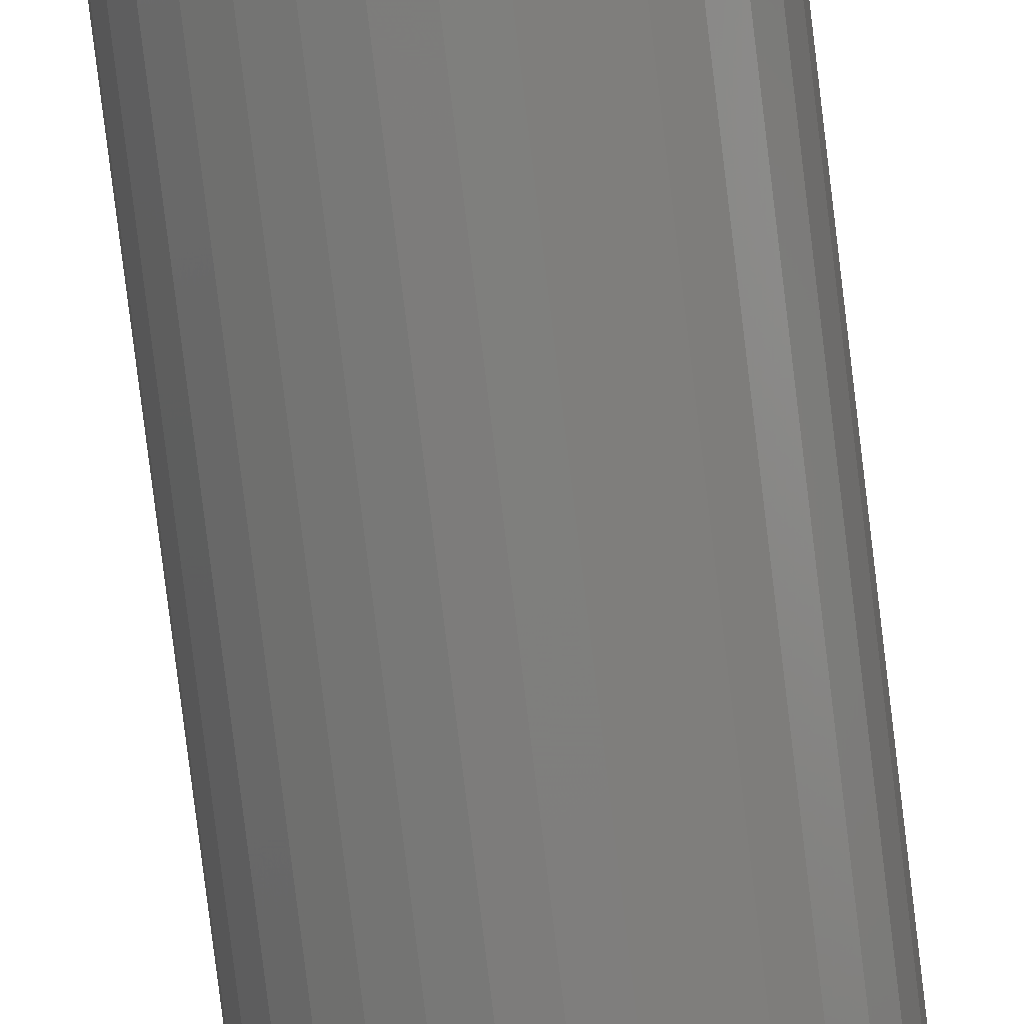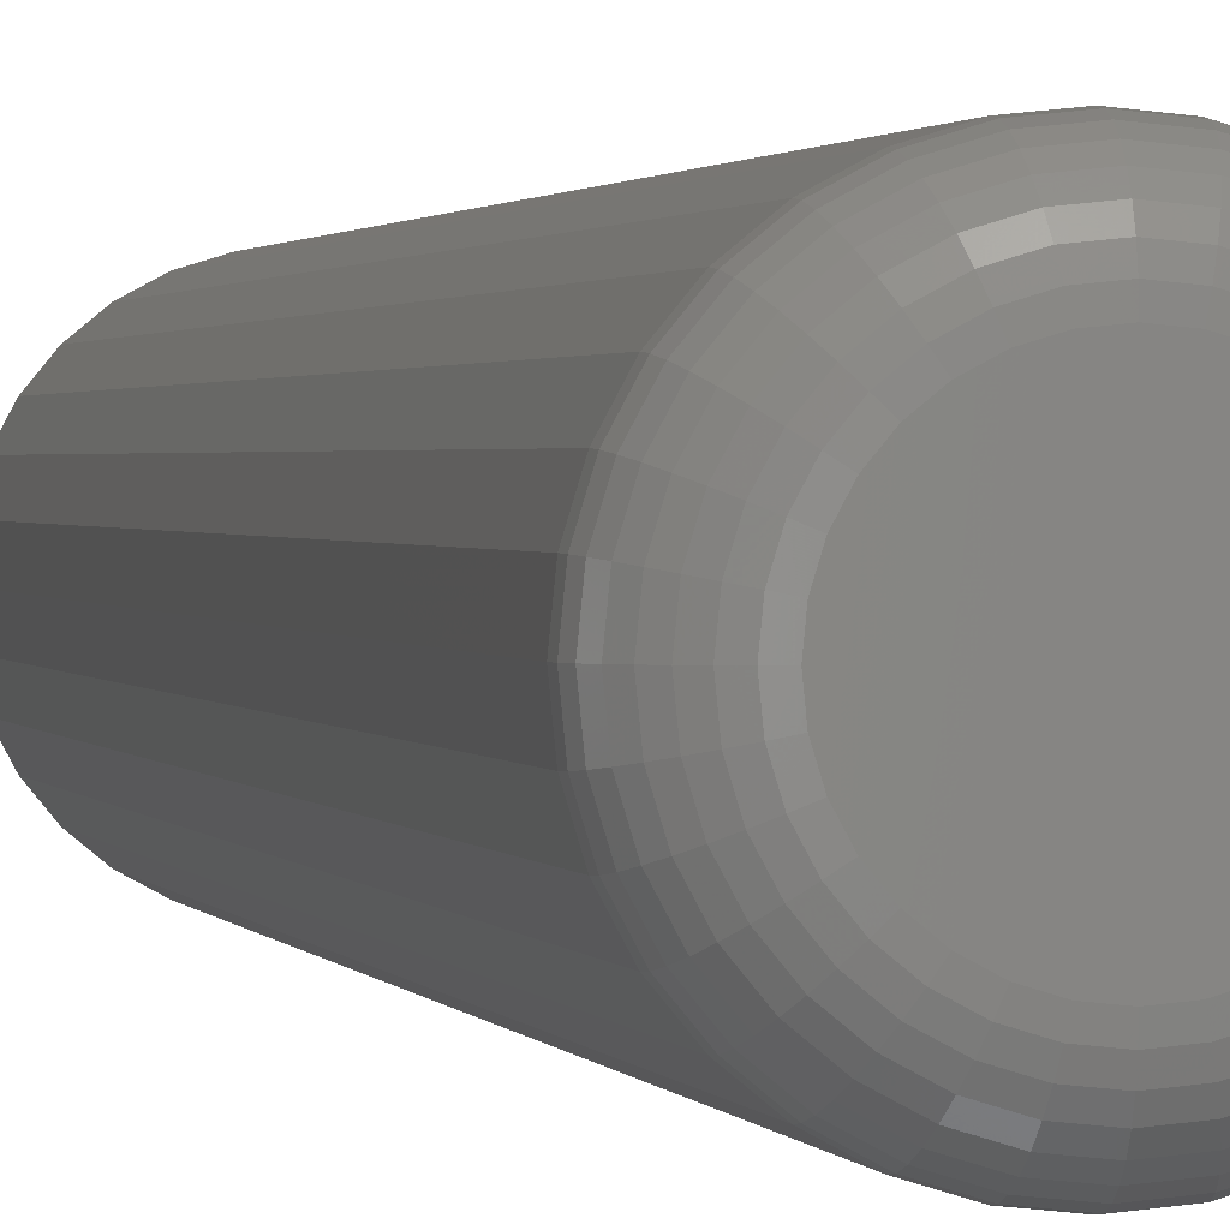
<metadata>
{"format":"stl","ext":"stl","renderer":"f3d","projection":"perspective","resolution":1024,"background":"white","views":[{"elev":-77.9,"azim":-173.1,"up":"+Y"},{"elev":0.8,"azim":-8.4,"up":"+Y"}]}
</metadata>
<code>
# stl→obj: 320 verts, 636 faces
v 0.00148 0.03577 0
v -0.005499 0.03509 0
v -0.01221 0.03305 0
v 0.008459 0.03509 0
v 0.01517 0.03305 0
v -0.01839 0.02974 0
v 0.02135 0.02974 0
v -0.02382 0.0253 0
v 0.02678 0.0253 0
v -0.02826 0.01987 0
v 0.03122 0.01987 0
v -0.03157 0.01369 0
v 0.03453 0.01369 0
v -0.03361 0.006979 0
v 0.03657 0.006979 0
v 0.03657 -0.006979 0
v -0.03157 -0.01369 0
v 0.03453 -0.01369 0
v -0.02826 -0.01987 0
v 0.03122 -0.01987 0
v -0.02382 -0.0253 0
v 0.02678 -0.0253 0
v -0.01839 -0.02974 0
v 0.02135 -0.02974 0
v -0.01221 -0.03305 0
v 0.01517 -0.03305 0
v -0.005499 -0.03509 0
v 0.00148 -0.03577 0
v 0.008459 -0.03509 0
v 0.03725 -9.571e-18 0
v -0.03429 -2.82e-17 0
v -0.03361 -0.006979 0
v 0.06069 0 -0.75
v 0.06069 -1.197e-16 -0.02344
v 0.05955 -0.01155 -0.75
v 0.05955 -0.01155 -0.02344
v 0.05618 -0.02266 -0.75
v 0.05618 -0.02266 -0.02344
v 0.05071 -0.0329 -0.75
v 0.05071 -0.0329 -0.02344
v 0.04335 -0.04187 -0.75
v 0.04335 -0.04187 -0.02344
v 0.03438 -0.04923 -0.75
v 0.03438 -0.04923 -0.02344
v 0.02414 -0.0547 -0.75
v 0.02414 -0.0547 -0.02344
v 0.01303 -0.05807 -0.75
v 0.01303 -0.05807 -0.02344
v 0.00148 -0.05921 -0.75
v 0.00148 -0.05921 -0.02344
v -0.01007 -0.05807 -0.75
v -0.01007 -0.05807 -0.02344
v -0.02118 -0.0547 -0.75
v -0.02118 -0.0547 -0.02344
v -0.03142 -0.04923 -0.75
v -0.03142 -0.04923 -0.02344
v -0.04039 -0.04187 -0.75
v -0.04039 -0.04187 -0.02344
v -0.04775 -0.0329 -0.75
v -0.04775 -0.0329 -0.02344
v -0.05322 -0.02266 -0.75
v -0.05322 -0.02266 -0.02344
v -0.05659 -0.01155 -0.75
v -0.05659 -0.01155 -0.02344
v -0.05773 7.251e-18 -0.75
v -0.05773 7.251e-18 -0.02344
v -0.05659 0.01155 -0.75
v -0.05659 0.01155 -0.02344
v -0.05322 0.02266 -0.75
v -0.05322 0.02266 -0.02344
v -0.04775 0.0329 -0.75
v -0.04775 0.0329 -0.02344
v -0.04039 0.04187 -0.75
v -0.04039 0.04187 -0.02344
v -0.03142 0.04923 -0.75
v -0.03142 0.04923 -0.02344
v -0.02118 0.0547 -0.75
v -0.02118 0.0547 -0.02344
v -0.01007 0.05807 -0.75
v -0.01007 0.05807 -0.02344
v 0.00148 0.05921 -0.75
v 0.00148 0.05921 -0.02344
v 0.01303 0.05807 -0.75
v 0.01303 0.05807 -0.02344
v 0.02414 0.0547 -0.75
v 0.02414 0.0547 -0.02344
v 0.03438 0.04923 -0.75
v 0.03438 0.04923 -0.02344
v 0.04335 0.04187 -0.75
v 0.04335 0.04187 -0.02344
v 0.05071 0.0329 -0.75
v 0.05071 0.0329 -0.02344
v 0.05618 0.02266 -0.75
v 0.05618 0.02266 -0.02344
v 0.05955 0.01155 -0.75
v 0.05955 0.01155 -0.02344
v -0.03887 6.939e-18 -0.0004503
v -0.03809 0.007871 -0.0004503
v -0.04326 1.388e-17 -0.001784
v -0.0424 0.008729 -0.001784
v -0.04731 1.041e-17 -0.00395
v -0.04638 0.009519 -0.00395
v -0.05087 1.041e-17 -0.006865
v -0.04986 0.01021 -0.006865
v -0.05378 6.939e-18 -0.01042
v -0.05272 0.01078 -0.01042
v -0.05595 6.939e-18 -0.01447
v -0.05484 0.0112 -0.01447
v -0.05728 1.388e-17 -0.01887
v -0.05615 0.01146 -0.01887
v 0.04105 0.007871 -0.0004503
v 0.04183 -9.368e-17 -0.0004503
v 0.04536 0.008729 -0.001784
v 0.04622 -1.006e-16 -0.001784
v 0.04934 0.009519 -0.00395
v 0.05027 -1.076e-16 -0.00395
v 0.05282 0.01021 -0.006865
v 0.05383 -1.11e-16 -0.006865
v 0.05568 0.01078 -0.01042
v 0.05674 -1.214e-16 -0.01042
v 0.0578 0.0112 -0.01447
v 0.05891 -1.249e-16 -0.01447
v 0.05911 0.01146 -0.01887
v 0.06024 -1.284e-16 -0.01887
v 0.03875 0.01544 -0.0004503
v 0.04282 0.01712 -0.001784
v 0.04656 0.01867 -0.00395
v 0.04984 0.02003 -0.006865
v 0.05253 0.02115 -0.01042
v 0.05454 0.02198 -0.01447
v 0.05577 0.02249 -0.01887
v 0.03503 0.02241 -0.0004503
v 0.03868 0.02486 -0.001784
v 0.04205 0.02711 -0.00395
v 0.045 0.02908 -0.006865
v 0.04743 0.0307 -0.01042
v 0.04923 0.0319 -0.01447
v 0.05034 0.03265 -0.01887
v 0.03001 0.02853 -0.0004503
v 0.03312 0.03164 -0.001784
v 0.03598 0.0345 -0.00395
v 0.03849 0.03701 -0.006865
v 0.04056 0.03908 -0.01042
v 0.04209 0.04061 -0.01447
v 0.04303 0.04155 -0.01887
v 0.02389 0.03355 -0.0004503
v 0.02634 0.0372 -0.001784
v 0.02859 0.04057 -0.00395
v 0.03056 0.04352 -0.006865
v 0.03218 0.04595 -0.01042
v 0.03338 0.04775 -0.01447
v 0.03413 0.04886 -0.01887
v 0.01692 0.03727 -0.0004503
v 0.0186 0.04134 -0.001784
v 0.02015 0.04508 -0.00395
v 0.02151 0.04836 -0.006865
v 0.02263 0.05105 -0.01042
v 0.02346 0.05306 -0.01447
v 0.02397 0.05429 -0.01887
v 0.009351 0.03957 -0.0004503
v 0.01021 0.04388 -0.001784
v 0.011 0.04786 -0.00395
v 0.01169 0.05134 -0.006865
v 0.01226 0.0542 -0.01042
v 0.01268 0.05632 -0.01447
v 0.01294 0.05763 -0.01887
v 0.00148 0.04035 -0.0004503
v 0.00148 0.04474 -0.001784
v 0.00148 0.04879 -0.00395
v 0.00148 0.05235 -0.006865
v 0.00148 0.05526 -0.01042
v 0.00148 0.05743 -0.01447
v 0.00148 0.05876 -0.01887
v -0.006391 0.03957 -0.0004503
v -0.007249 0.04388 -0.001784
v -0.008039 0.04786 -0.00395
v -0.008732 0.05134 -0.006865
v -0.009301 0.0542 -0.01042
v -0.009723 0.05632 -0.01447
v -0.009983 0.05763 -0.01887
v -0.01396 0.03727 -0.0004503
v -0.01564 0.04134 -0.001784
v -0.01719 0.04508 -0.00395
v -0.01855 0.04836 -0.006865
v -0.01967 0.05105 -0.01042
v -0.0205 0.05306 -0.01447
v -0.02101 0.05429 -0.01887
v -0.02093 0.03355 -0.0004503
v -0.02338 0.0372 -0.001784
v -0.02563 0.04057 -0.00395
v -0.0276 0.04352 -0.006865
v -0.02922 0.04595 -0.01042
v -0.03042 0.04775 -0.01447
v -0.03117 0.04886 -0.01887
v -0.02705 0.02853 -0.0004503
v -0.03016 0.03164 -0.001784
v -0.03302 0.0345 -0.00395
v -0.03553 0.03701 -0.006865
v -0.03759 0.03908 -0.01042
v -0.03913 0.04061 -0.01447
v -0.04007 0.04155 -0.01887
v -0.03207 0.02241 -0.0004503
v -0.03572 0.02486 -0.001784
v -0.03909 0.02711 -0.00395
v -0.04204 0.02908 -0.006865
v -0.04447 0.0307 -0.01042
v -0.04627 0.0319 -0.01447
v -0.04738 0.03265 -0.01887
v -0.03579 0.01544 -0.0004503
v -0.03986 0.01712 -0.001784
v -0.0436 0.01867 -0.00395
v -0.04688 0.02003 -0.006865
v -0.04957 0.02115 -0.01042
v -0.05157 0.02198 -0.01447
v -0.05281 0.02249 -0.01887
v 0.04105 -0.007871 -0.0004503
v 0.04536 -0.008729 -0.001784
v 0.04934 -0.009519 -0.00395
v 0.05282 -0.01021 -0.006865
v 0.05568 -0.01078 -0.01042
v 0.0578 -0.0112 -0.01447
v 0.05911 -0.01146 -0.01887
v -0.03809 -0.007871 -0.0004503
v -0.0424 -0.008729 -0.001784
v -0.04638 -0.009519 -0.00395
v -0.04986 -0.01021 -0.006865
v -0.05272 -0.01078 -0.01042
v -0.05484 -0.0112 -0.01447
v -0.05615 -0.01146 -0.01887
v -0.03579 -0.01544 -0.0004503
v -0.03986 -0.01712 -0.001784
v -0.0436 -0.01867 -0.00395
v -0.04688 -0.02003 -0.006865
v -0.04957 -0.02115 -0.01042
v -0.05157 -0.02198 -0.01447
v -0.05281 -0.02249 -0.01887
v -0.03207 -0.02241 -0.0004503
v -0.03572 -0.02486 -0.001784
v -0.03909 -0.02711 -0.00395
v -0.04204 -0.02908 -0.006865
v -0.04447 -0.0307 -0.01042
v -0.04627 -0.0319 -0.01447
v -0.04738 -0.03265 -0.01887
v -0.02705 -0.02853 -0.0004503
v -0.03016 -0.03164 -0.001784
v -0.03302 -0.0345 -0.00395
v -0.03553 -0.03701 -0.006865
v -0.03759 -0.03908 -0.01042
v -0.03913 -0.04061 -0.01447
v -0.04007 -0.04155 -0.01887
v -0.02093 -0.03355 -0.0004503
v -0.02338 -0.0372 -0.001784
v -0.02563 -0.04057 -0.00395
v -0.0276 -0.04352 -0.006865
v -0.02922 -0.04595 -0.01042
v -0.03042 -0.04775 -0.01447
v -0.03117 -0.04886 -0.01887
v -0.01396 -0.03727 -0.0004503
v -0.01564 -0.04134 -0.001784
v -0.01719 -0.04508 -0.00395
v -0.01855 -0.04836 -0.006865
v -0.01967 -0.05105 -0.01042
v -0.0205 -0.05306 -0.01447
v -0.02101 -0.05429 -0.01887
v -0.006391 -0.03957 -0.0004503
v -0.007249 -0.04388 -0.001784
v -0.008039 -0.04786 -0.00395
v -0.008732 -0.05134 -0.006865
v -0.009301 -0.0542 -0.01042
v -0.009723 -0.05632 -0.01447
v -0.009983 -0.05763 -0.01887
v 0.00148 -0.04035 -0.0004503
v 0.00148 -0.04474 -0.001784
v 0.00148 -0.04879 -0.00395
v 0.00148 -0.05235 -0.006865
v 0.00148 -0.05526 -0.01042
v 0.00148 -0.05743 -0.01447
v 0.00148 -0.05876 -0.01887
v 0.009351 -0.03957 -0.0004503
v 0.01021 -0.04388 -0.001784
v 0.011 -0.04786 -0.00395
v 0.01169 -0.05134 -0.006865
v 0.01226 -0.0542 -0.01042
v 0.01268 -0.05632 -0.01447
v 0.01294 -0.05763 -0.01887
v 0.01692 -0.03727 -0.0004503
v 0.0186 -0.04134 -0.001784
v 0.02015 -0.04508 -0.00395
v 0.02151 -0.04836 -0.006865
v 0.02263 -0.05105 -0.01042
v 0.02346 -0.05306 -0.01447
v 0.02397 -0.05429 -0.01887
v 0.02389 -0.03355 -0.0004503
v 0.02634 -0.0372 -0.001784
v 0.02859 -0.04057 -0.00395
v 0.03056 -0.04352 -0.006865
v 0.03218 -0.04595 -0.01042
v 0.03338 -0.04775 -0.01447
v 0.03413 -0.04886 -0.01887
v 0.03001 -0.02853 -0.0004503
v 0.03312 -0.03164 -0.001784
v 0.03598 -0.0345 -0.00395
v 0.03849 -0.03701 -0.006865
v 0.04056 -0.03908 -0.01042
v 0.04209 -0.04061 -0.01447
v 0.04303 -0.04155 -0.01887
v 0.03503 -0.02241 -0.0004503
v 0.03868 -0.02486 -0.001784
v 0.04205 -0.02711 -0.00395
v 0.045 -0.02908 -0.006865
v 0.04743 -0.0307 -0.01042
v 0.04923 -0.0319 -0.01447
v 0.05034 -0.03265 -0.01887
v 0.03875 -0.01544 -0.0004503
v 0.04282 -0.01712 -0.001784
v 0.04656 -0.01867 -0.00395
v 0.04984 -0.02003 -0.006865
v 0.05253 -0.02115 -0.01042
v 0.05454 -0.02198 -0.01447
v 0.05577 -0.02249 -0.01887
f 1 2 3
f 4 1 3
f 4 3 5
f 5 3 6
f 5 6 7
f 7 6 8
f 7 8 9
f 9 8 10
f 9 10 11
f 11 10 12
f 11 12 13
f 13 12 14
f 13 14 15
f 16 17 18
f 18 17 19
f 18 19 20
f 20 19 21
f 20 21 22
f 22 21 23
f 22 23 24
f 24 23 25
f 24 25 26
f 26 25 27
f 26 27 28
f 26 28 29
f 15 14 30
f 30 14 31
f 30 31 16
f 16 31 32
f 16 32 17
f 33 34 35
f 35 34 36
f 35 36 37
f 37 36 38
f 37 38 39
f 39 38 40
f 39 40 41
f 41 40 42
f 41 42 43
f 43 42 44
f 43 44 45
f 45 44 46
f 45 46 47
f 47 46 48
f 47 48 49
f 49 48 50
f 49 50 51
f 51 50 52
f 51 52 53
f 53 52 54
f 53 54 55
f 55 54 56
f 55 56 57
f 57 56 58
f 57 58 59
f 59 58 60
f 59 60 61
f 61 60 62
f 61 62 63
f 63 62 64
f 63 64 65
f 65 64 66
f 65 66 67
f 67 66 68
f 67 68 69
f 69 68 70
f 69 70 71
f 71 70 72
f 71 72 73
f 73 72 74
f 73 74 75
f 75 74 76
f 75 76 77
f 77 76 78
f 77 78 79
f 79 78 80
f 79 80 81
f 81 80 82
f 81 82 83
f 83 82 84
f 83 84 85
f 85 84 86
f 85 86 87
f 87 86 88
f 87 88 89
f 89 88 90
f 89 90 91
f 91 90 92
f 91 92 93
f 93 92 94
f 93 94 95
f 95 94 96
f 95 96 33
f 33 96 34
f 31 14 97
f 97 14 98
f 97 98 99
f 99 98 100
f 99 100 101
f 101 100 102
f 101 102 103
f 103 102 104
f 103 104 105
f 105 104 106
f 105 106 107
f 107 106 108
f 107 108 109
f 109 108 110
f 109 110 66
f 66 110 68
f 15 30 111
f 111 30 112
f 111 112 113
f 113 112 114
f 113 114 115
f 115 114 116
f 115 116 117
f 117 116 118
f 117 118 119
f 119 118 120
f 119 120 121
f 121 120 122
f 121 122 123
f 123 122 124
f 123 124 96
f 96 124 34
f 13 15 125
f 125 15 111
f 125 111 126
f 126 111 113
f 126 113 127
f 127 113 115
f 127 115 128
f 128 115 117
f 128 117 129
f 129 117 119
f 129 119 130
f 130 119 121
f 130 121 131
f 131 121 123
f 131 123 94
f 94 123 96
f 11 13 132
f 132 13 125
f 132 125 133
f 133 125 126
f 133 126 134
f 134 126 127
f 134 127 135
f 135 127 128
f 135 128 136
f 136 128 129
f 136 129 137
f 137 129 130
f 137 130 138
f 138 130 131
f 138 131 92
f 92 131 94
f 9 11 139
f 139 11 132
f 139 132 140
f 140 132 133
f 140 133 141
f 141 133 134
f 141 134 142
f 142 134 135
f 142 135 143
f 143 135 136
f 143 136 144
f 144 136 137
f 144 137 145
f 145 137 138
f 145 138 90
f 90 138 92
f 7 9 146
f 146 9 139
f 146 139 147
f 147 139 140
f 147 140 148
f 148 140 141
f 148 141 149
f 149 141 142
f 149 142 150
f 150 142 143
f 150 143 151
f 151 143 144
f 151 144 152
f 152 144 145
f 152 145 88
f 88 145 90
f 5 7 153
f 153 7 146
f 153 146 154
f 154 146 147
f 154 147 155
f 155 147 148
f 155 148 156
f 156 148 149
f 156 149 157
f 157 149 150
f 157 150 158
f 158 150 151
f 158 151 159
f 159 151 152
f 159 152 86
f 86 152 88
f 4 5 160
f 160 5 153
f 160 153 161
f 161 153 154
f 161 154 162
f 162 154 155
f 162 155 163
f 163 155 156
f 163 156 164
f 164 156 157
f 164 157 165
f 165 157 158
f 165 158 166
f 166 158 159
f 166 159 84
f 84 159 86
f 1 4 167
f 167 4 160
f 167 160 168
f 168 160 161
f 168 161 169
f 169 161 162
f 169 162 170
f 170 162 163
f 170 163 171
f 171 163 164
f 171 164 172
f 172 164 165
f 172 165 173
f 173 165 166
f 173 166 82
f 82 166 84
f 2 1 174
f 174 1 167
f 174 167 175
f 175 167 168
f 175 168 176
f 176 168 169
f 176 169 177
f 177 169 170
f 177 170 178
f 178 170 171
f 178 171 179
f 179 171 172
f 179 172 180
f 180 172 173
f 180 173 80
f 80 173 82
f 3 2 181
f 181 2 174
f 181 174 182
f 182 174 175
f 182 175 183
f 183 175 176
f 183 176 184
f 184 176 177
f 184 177 185
f 185 177 178
f 185 178 186
f 186 178 179
f 186 179 187
f 187 179 180
f 187 180 78
f 78 180 80
f 6 3 188
f 188 3 181
f 188 181 189
f 189 181 182
f 189 182 190
f 190 182 183
f 190 183 191
f 191 183 184
f 191 184 192
f 192 184 185
f 192 185 193
f 193 185 186
f 193 186 194
f 194 186 187
f 194 187 76
f 76 187 78
f 8 6 195
f 195 6 188
f 195 188 196
f 196 188 189
f 196 189 197
f 197 189 190
f 197 190 198
f 198 190 191
f 198 191 199
f 199 191 192
f 199 192 200
f 200 192 193
f 200 193 201
f 201 193 194
f 201 194 74
f 74 194 76
f 10 8 202
f 202 8 195
f 202 195 203
f 203 195 196
f 203 196 204
f 204 196 197
f 204 197 205
f 205 197 198
f 205 198 206
f 206 198 199
f 206 199 207
f 207 199 200
f 207 200 208
f 208 200 201
f 208 201 72
f 72 201 74
f 12 10 209
f 209 10 202
f 209 202 210
f 210 202 203
f 210 203 211
f 211 203 204
f 211 204 212
f 212 204 205
f 212 205 213
f 213 205 206
f 213 206 214
f 214 206 207
f 214 207 215
f 215 207 208
f 215 208 70
f 70 208 72
f 14 12 98
f 98 12 209
f 98 209 100
f 100 209 210
f 100 210 102
f 102 210 211
f 102 211 104
f 104 211 212
f 104 212 106
f 106 212 213
f 106 213 108
f 108 213 214
f 108 214 110
f 110 214 215
f 110 215 68
f 68 215 70
f 30 16 112
f 112 16 216
f 112 216 114
f 114 216 217
f 114 217 116
f 116 217 218
f 116 218 118
f 118 218 219
f 118 219 120
f 120 219 220
f 120 220 122
f 122 220 221
f 122 221 124
f 124 221 222
f 124 222 34
f 34 222 36
f 32 31 223
f 223 31 97
f 223 97 224
f 224 97 99
f 224 99 225
f 225 99 101
f 225 101 226
f 226 101 103
f 226 103 227
f 227 103 105
f 227 105 228
f 228 105 107
f 228 107 229
f 229 107 109
f 229 109 64
f 64 109 66
f 17 32 230
f 230 32 223
f 230 223 231
f 231 223 224
f 231 224 232
f 232 224 225
f 232 225 233
f 233 225 226
f 233 226 234
f 234 226 227
f 234 227 235
f 235 227 228
f 235 228 236
f 236 228 229
f 236 229 62
f 62 229 64
f 19 17 237
f 237 17 230
f 237 230 238
f 238 230 231
f 238 231 239
f 239 231 232
f 239 232 240
f 240 232 233
f 240 233 241
f 241 233 234
f 241 234 242
f 242 234 235
f 242 235 243
f 243 235 236
f 243 236 60
f 60 236 62
f 21 19 244
f 244 19 237
f 244 237 245
f 245 237 238
f 245 238 246
f 246 238 239
f 246 239 247
f 247 239 240
f 247 240 248
f 248 240 241
f 248 241 249
f 249 241 242
f 249 242 250
f 250 242 243
f 250 243 58
f 58 243 60
f 23 21 251
f 251 21 244
f 251 244 252
f 252 244 245
f 252 245 253
f 253 245 246
f 253 246 254
f 254 246 247
f 254 247 255
f 255 247 248
f 255 248 256
f 256 248 249
f 256 249 257
f 257 249 250
f 257 250 56
f 56 250 58
f 25 23 258
f 258 23 251
f 258 251 259
f 259 251 252
f 259 252 260
f 260 252 253
f 260 253 261
f 261 253 254
f 261 254 262
f 262 254 255
f 262 255 263
f 263 255 256
f 263 256 264
f 264 256 257
f 264 257 54
f 54 257 56
f 27 25 265
f 265 25 258
f 265 258 266
f 266 258 259
f 266 259 267
f 267 259 260
f 267 260 268
f 268 260 261
f 268 261 269
f 269 261 262
f 269 262 270
f 270 262 263
f 270 263 271
f 271 263 264
f 271 264 52
f 52 264 54
f 28 27 272
f 272 27 265
f 272 265 273
f 273 265 266
f 273 266 274
f 274 266 267
f 274 267 275
f 275 267 268
f 275 268 276
f 276 268 269
f 276 269 277
f 277 269 270
f 277 270 278
f 278 270 271
f 278 271 50
f 50 271 52
f 29 28 279
f 279 28 272
f 279 272 280
f 280 272 273
f 280 273 281
f 281 273 274
f 281 274 282
f 282 274 275
f 282 275 283
f 283 275 276
f 283 276 284
f 284 276 277
f 284 277 285
f 285 277 278
f 285 278 48
f 48 278 50
f 26 29 286
f 286 29 279
f 286 279 287
f 287 279 280
f 287 280 288
f 288 280 281
f 288 281 289
f 289 281 282
f 289 282 290
f 290 282 283
f 290 283 291
f 291 283 284
f 291 284 292
f 292 284 285
f 292 285 46
f 46 285 48
f 24 26 293
f 293 26 286
f 293 286 294
f 294 286 287
f 294 287 295
f 295 287 288
f 295 288 296
f 296 288 289
f 296 289 297
f 297 289 290
f 297 290 298
f 298 290 291
f 298 291 299
f 299 291 292
f 299 292 44
f 44 292 46
f 22 24 300
f 300 24 293
f 300 293 301
f 301 293 294
f 301 294 302
f 302 294 295
f 302 295 303
f 303 295 296
f 303 296 304
f 304 296 297
f 304 297 305
f 305 297 298
f 305 298 306
f 306 298 299
f 306 299 42
f 42 299 44
f 20 22 307
f 307 22 300
f 307 300 308
f 308 300 301
f 308 301 309
f 309 301 302
f 309 302 310
f 310 302 303
f 310 303 311
f 311 303 304
f 311 304 312
f 312 304 305
f 312 305 313
f 313 305 306
f 313 306 40
f 40 306 42
f 18 20 314
f 314 20 307
f 314 307 315
f 315 307 308
f 315 308 316
f 316 308 309
f 316 309 317
f 317 309 310
f 317 310 318
f 318 310 311
f 318 311 319
f 319 311 312
f 319 312 320
f 320 312 313
f 320 313 38
f 38 313 40
f 16 18 216
f 216 18 314
f 216 314 217
f 217 314 315
f 217 315 218
f 218 315 316
f 218 316 219
f 219 316 317
f 219 317 220
f 220 317 318
f 220 318 221
f 221 318 319
f 221 319 222
f 222 319 320
f 222 320 36
f 36 320 38
f 81 83 79
f 77 79 83
f 85 77 83
f 75 77 85
f 87 75 85
f 73 75 87
f 89 73 87
f 71 73 89
f 91 71 89
f 69 71 91
f 93 69 91
f 39 59 37
f 57 59 39
f 41 57 39
f 55 57 41
f 43 55 41
f 53 55 43
f 45 53 43
f 51 53 45
f 47 51 45
f 49 51 47
f 59 61 37
f 37 61 63
f 37 63 35
f 35 63 65
f 35 65 33
f 33 65 67
f 33 67 95
f 95 67 69
f 95 69 93

</code>
